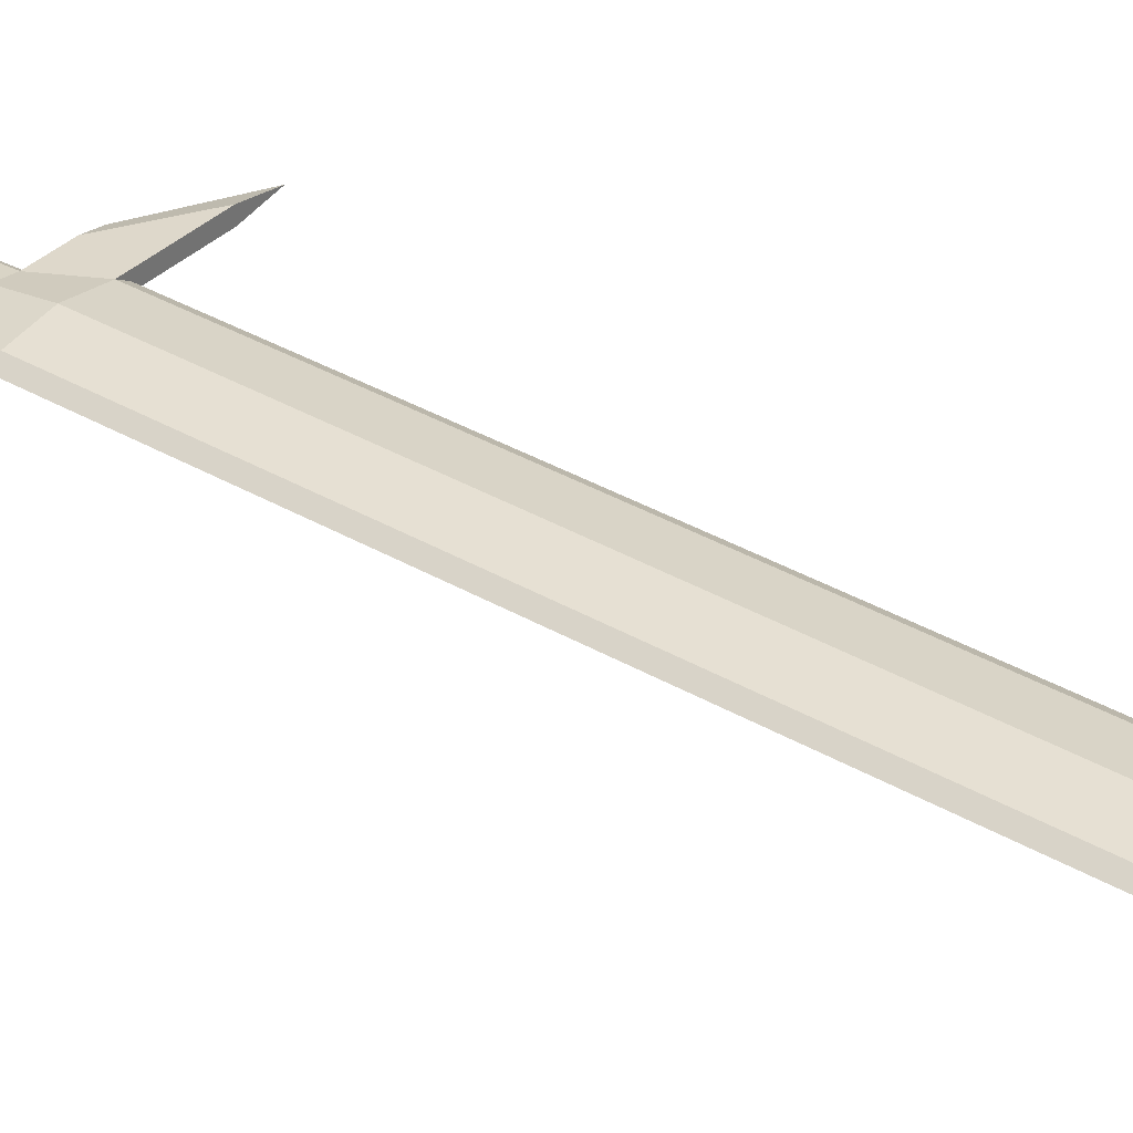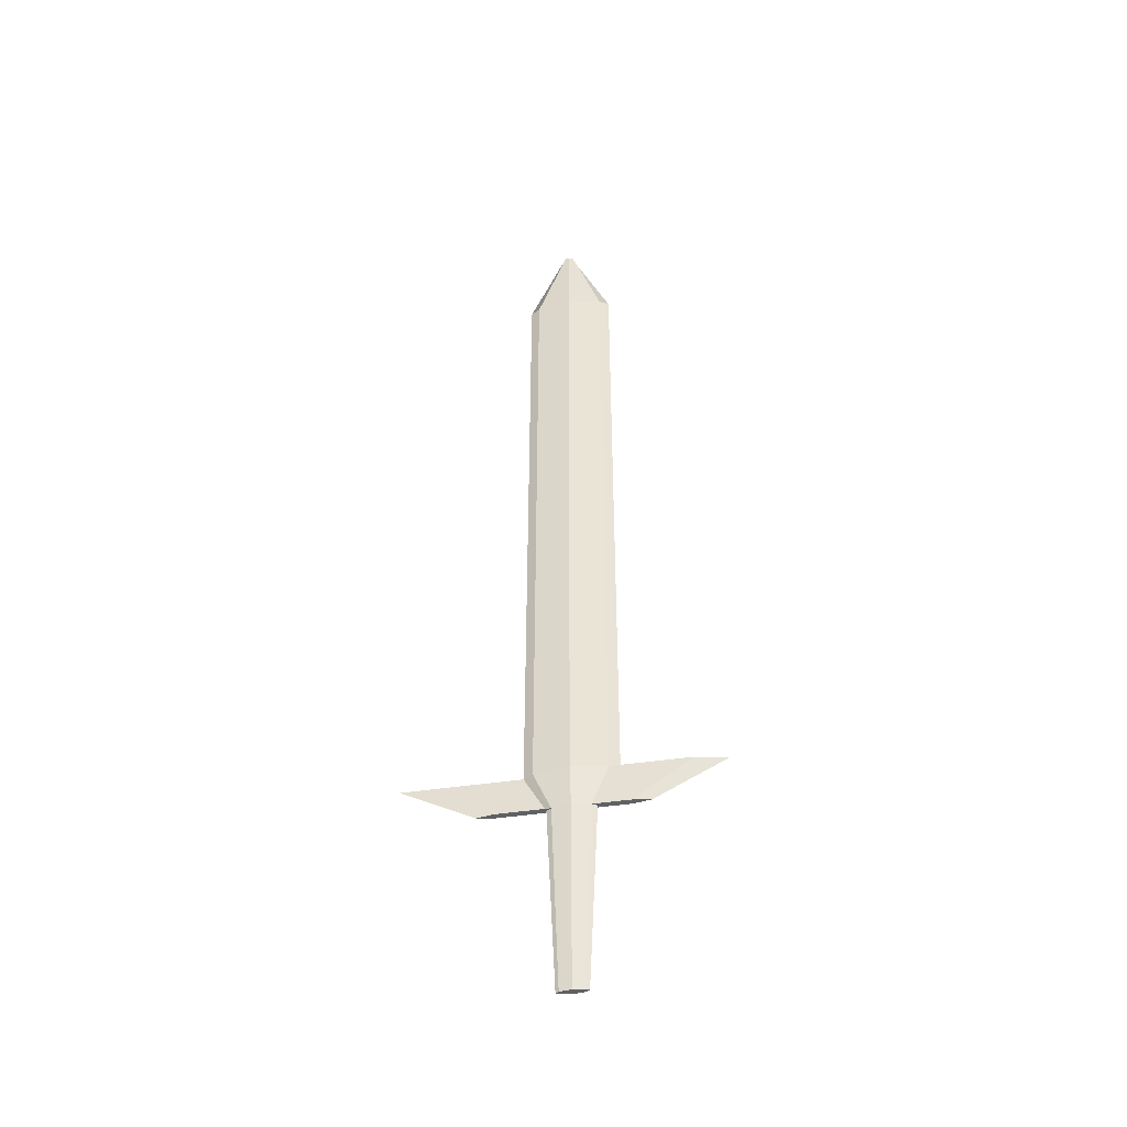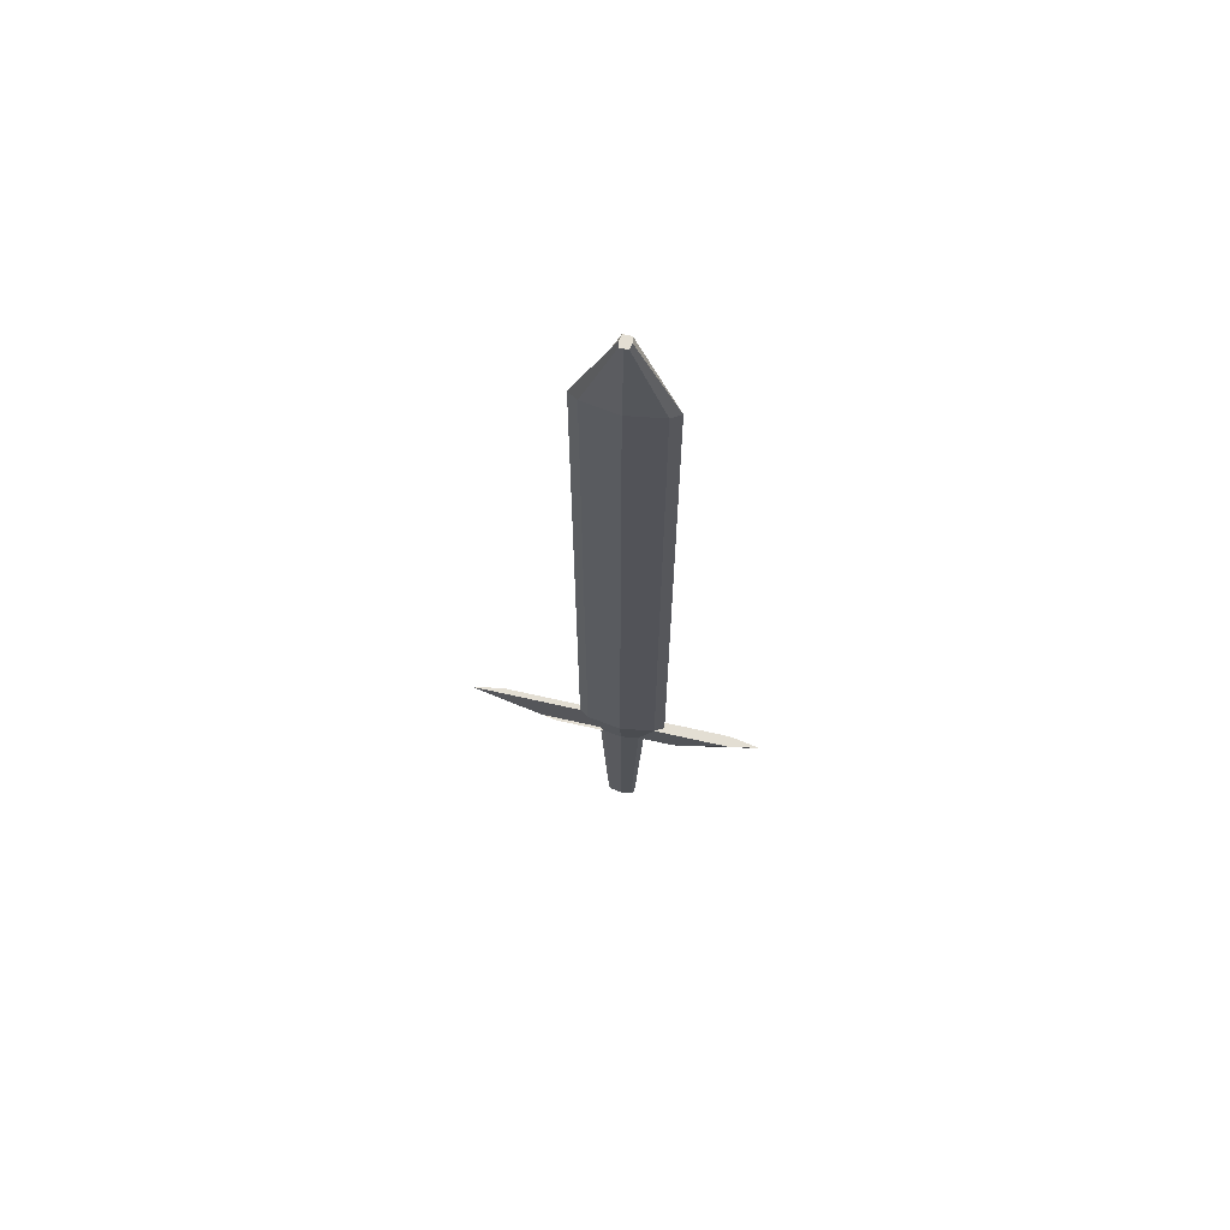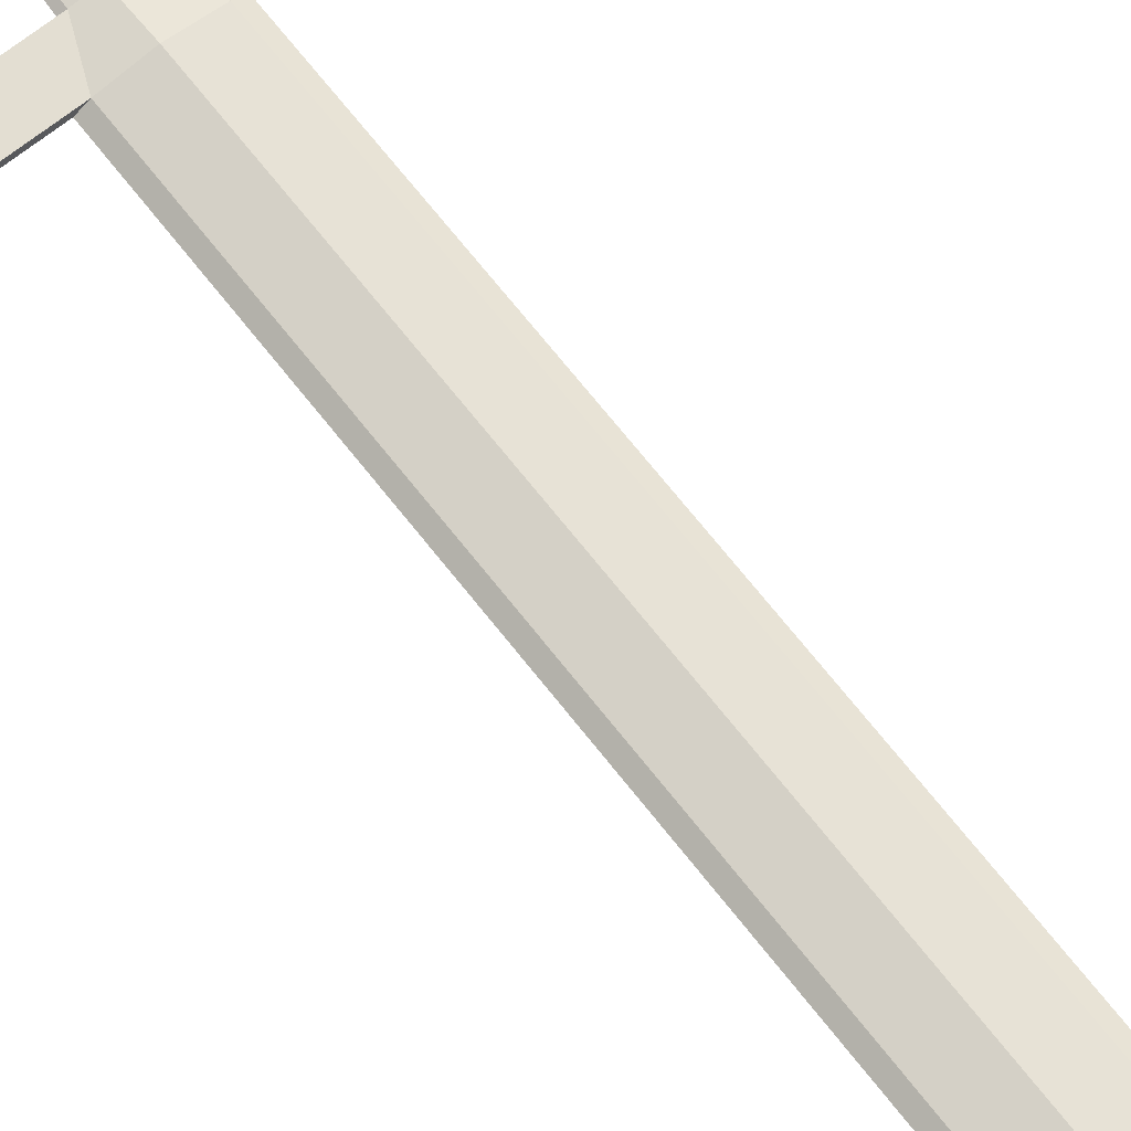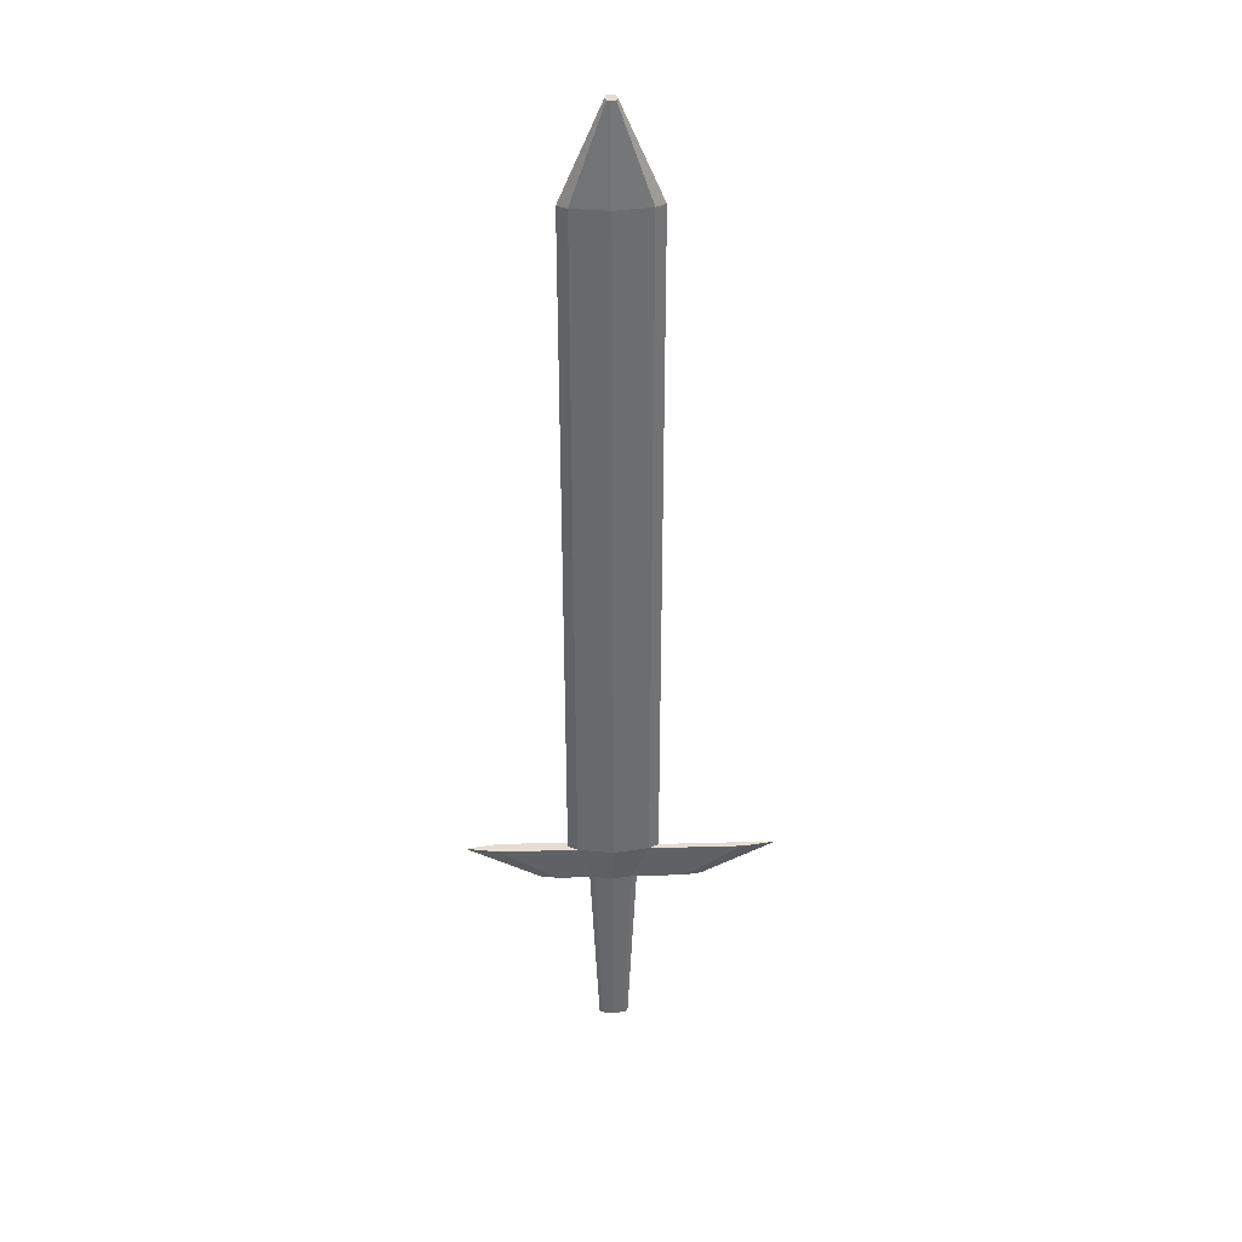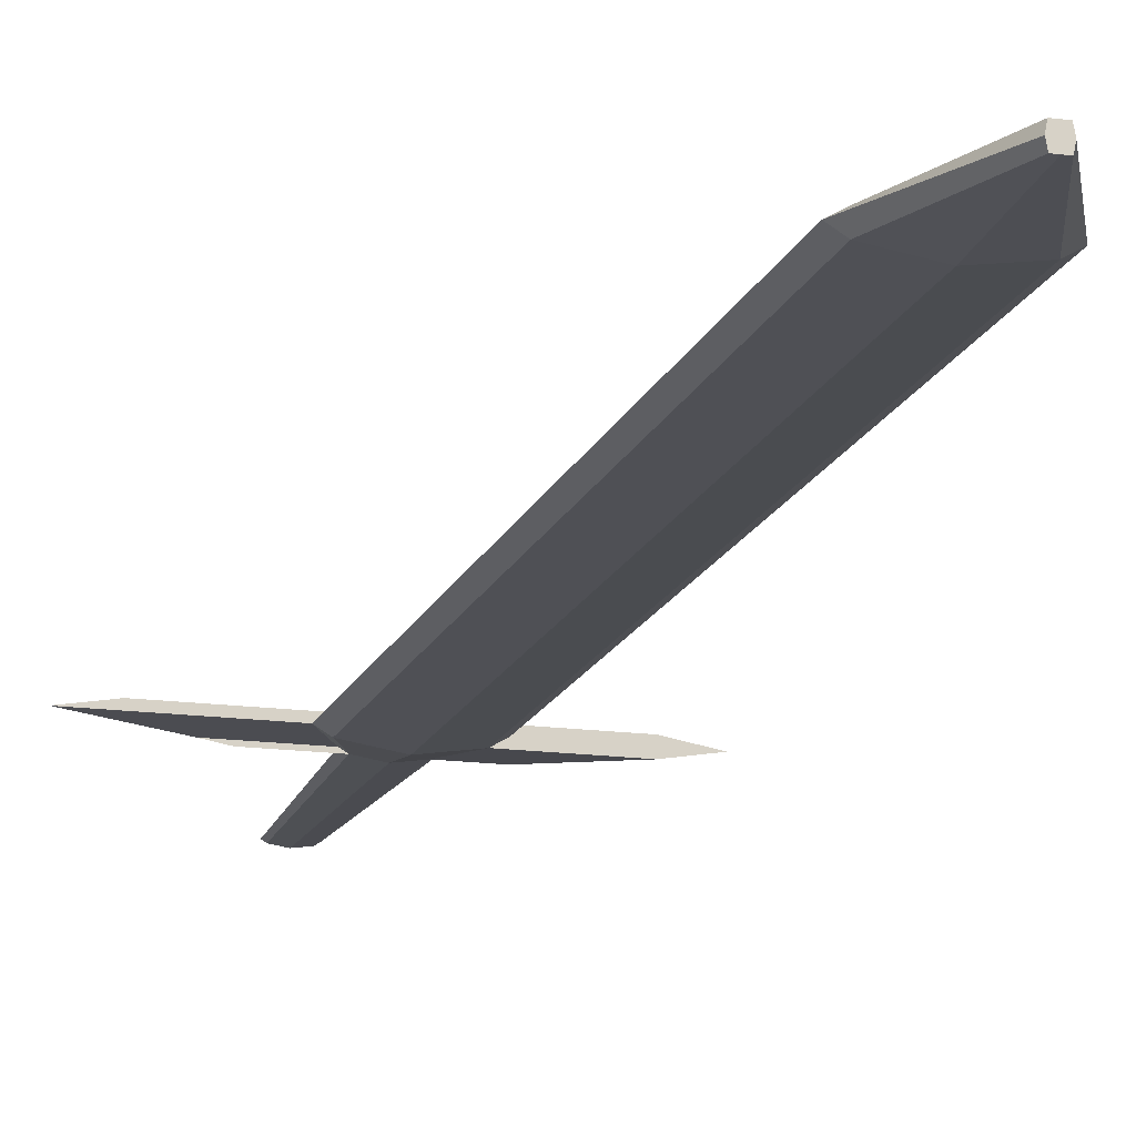
<metadata>
{"format":"obj","ext":"obj","renderer":"f3d","projection":"perspective","resolution":1024,"background":"white","views":[{"elev":35.1,"azim":127.9,"up":"+Z"},{"elev":-45.5,"azim":-170.3,"up":"+Y"},{"elev":67.3,"azim":-167.2,"up":"+Y"},{"elev":69.8,"azim":141.8,"up":"+Z"},{"elev":36.5,"azim":-2.1,"up":"+Y"},{"elev":-15.5,"azim":163.9,"up":"+Z"}]}
</metadata>
<code>
o Plane
v -0.8253 -0.3072 -0.1395
v 1.175 -0.3072 -0.1395
v -0.8253 19.33 -0.1395
v 1.175 19.33 -0.1395
v 0.06091 21.93 -0.1395
v 0.2884 21.93 -0.1395
v -0.8253 -0.3072 -0.4614
v 1.175 -0.3072 -0.4614
v -0.8253 19.33 -0.4614
v 1.175 19.33 -0.4614
v 0.06091 21.93 -0.4614
v 0.2884 21.93 -0.4614
v 0.1747 -0.3072 0.01499
v 0.1747 19.33 0.01499
v 0.1747 21.93 -0.1395
v 0.1747 -0.3072 -0.6159
v 0.1747 19.33 -0.6159
v 0.1747 21.93 -0.4614
v 0.0299 21.93 -0.3004
v 0.3194 21.93 -0.3004
v 1.447 19.33 -0.3004
v 1.447 -0.3072 -0.3004
v -1.098 -0.3072 -0.3004
v -1.098 19.33 -0.3004
v 0.1747 21.93 -0.3004
v -0.348 -1.421 -0.2163
v 0.6974 -1.421 -0.2163
v -0.348 -1.421 -0.3846
v 0.6974 -1.421 -0.3846
v 0.1747 -1.421 -0.1356
v 0.1747 -1.421 -0.4653
v 0.8399 -1.421 -0.3004
v -0.4905 -1.421 -0.3004
v -0.1501 -6.919 -0.2482
v 0.4995 -6.919 -0.2482
v -0.1501 -6.919 -0.3527
v 0.4995 -6.919 -0.3527
v 0.1747 -6.919 -0.198
v 0.1747 -6.919 -0.4029
v 0.588 -6.919 -0.3004
v -0.2387 -6.919 -0.3004
v 0.1747 -6.919 -0.3004
v -3.025 -0.3072 -0.1395
v 3.815 -0.3072 -0.1395
v -3.025 -0.3072 -0.4614
v 4.747 -0.3072 -0.3004
v -3.958 -0.3072 -0.3004
v -1.393 -1.421 -0.2163
v 2.182 -1.421 -0.2163
v -1.393 -1.421 -0.3846
v 2.182 -1.421 -0.3846
v 2.67 -1.421 -0.3004
v -1.88 -1.421 -0.3004
f 13 14 4 2
f 14 15 6 4
f 16 8 10 17
f 17 10 12 18
f 25 19 11 18
f 22 21 10 8
f 24 23 7 9
f 21 20 12 10
f 8 16 31 29
f 19 24 9 11
f 13 2 27 30
f 20 25 18 12
f 9 17 18 11
f 7 16 17 9
f 3 5 15 14
f 1 3 14 13
f 6 15 25 20
f 16 7 28 31
f 5 3 24 19
f 1 26 48 43
f 4 6 20 21
f 3 1 23 24
f 2 4 21 22
f 15 5 19 25
f 27 32 40 35
f 26 30 38 34
f 33 26 34 41
f 29 31 39 37
f 27 2 44 49
f 22 8 29 32
f 1 13 30 26
f 23 1 43 47
f 42 40 37 39
f 41 42 39 36
f 34 38 42 41
f 38 35 40 42
f 30 27 35 38
f 32 29 37 40
f 31 28 36 39
f 28 33 41 36
f 47 43 48 53
f 44 46 52 49
f 45 47 53 50
f 32 27 49 52
f 33 28 50 53
f 2 22 46 44
f 29 32 52 51
f 28 7 45 50
f 7 23 47 45
f 26 33 53 48
f 22 32 52 46

</code>
